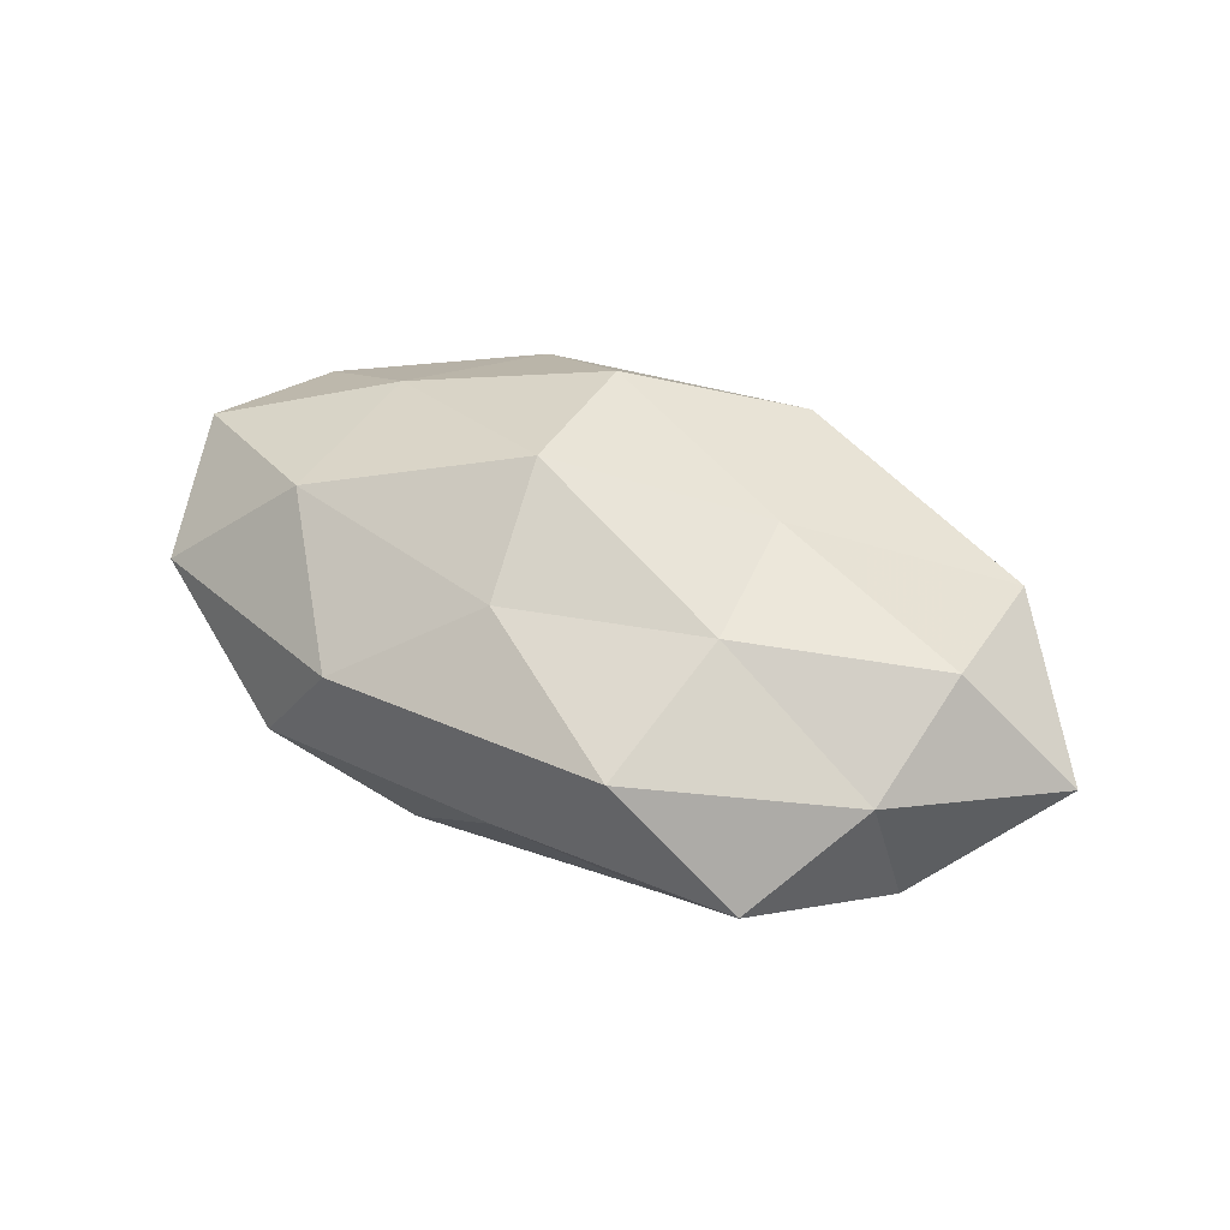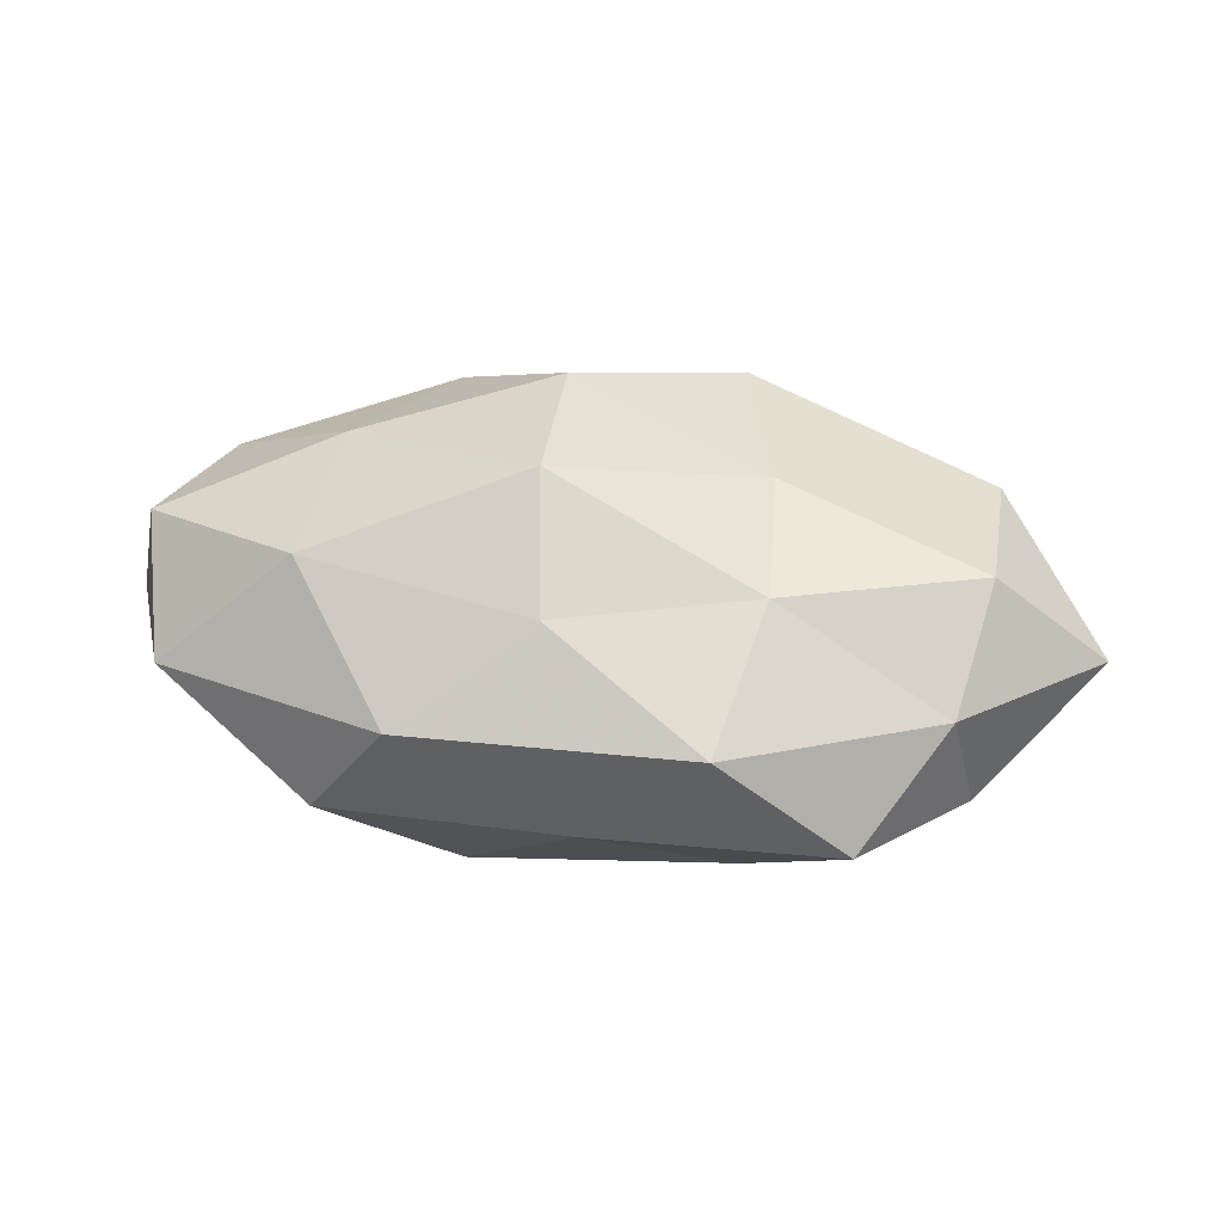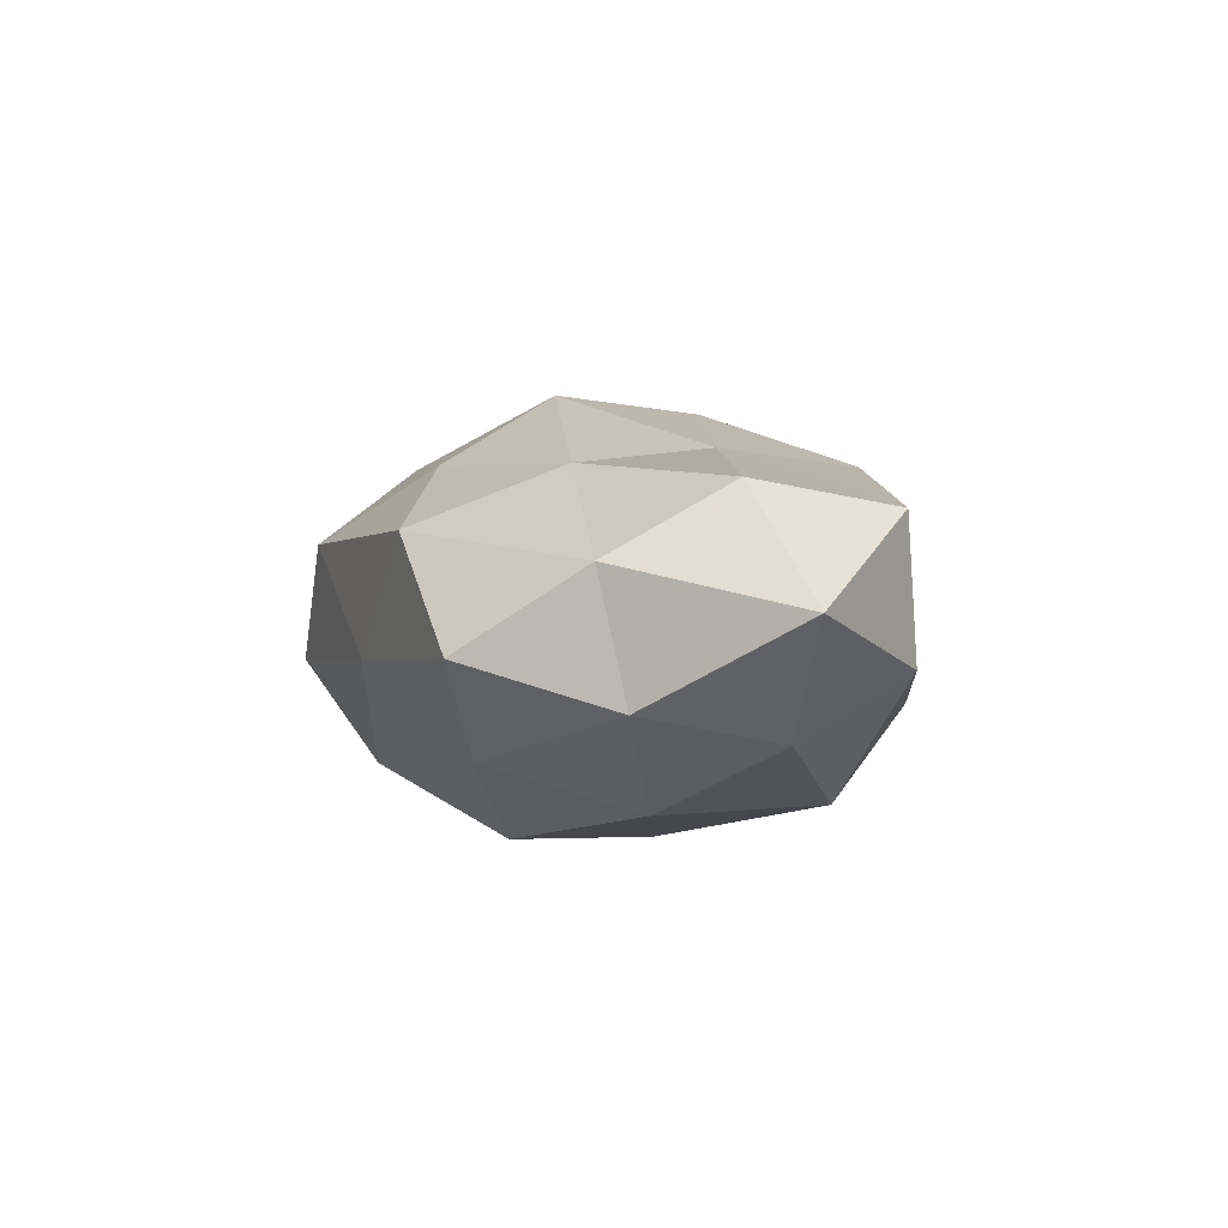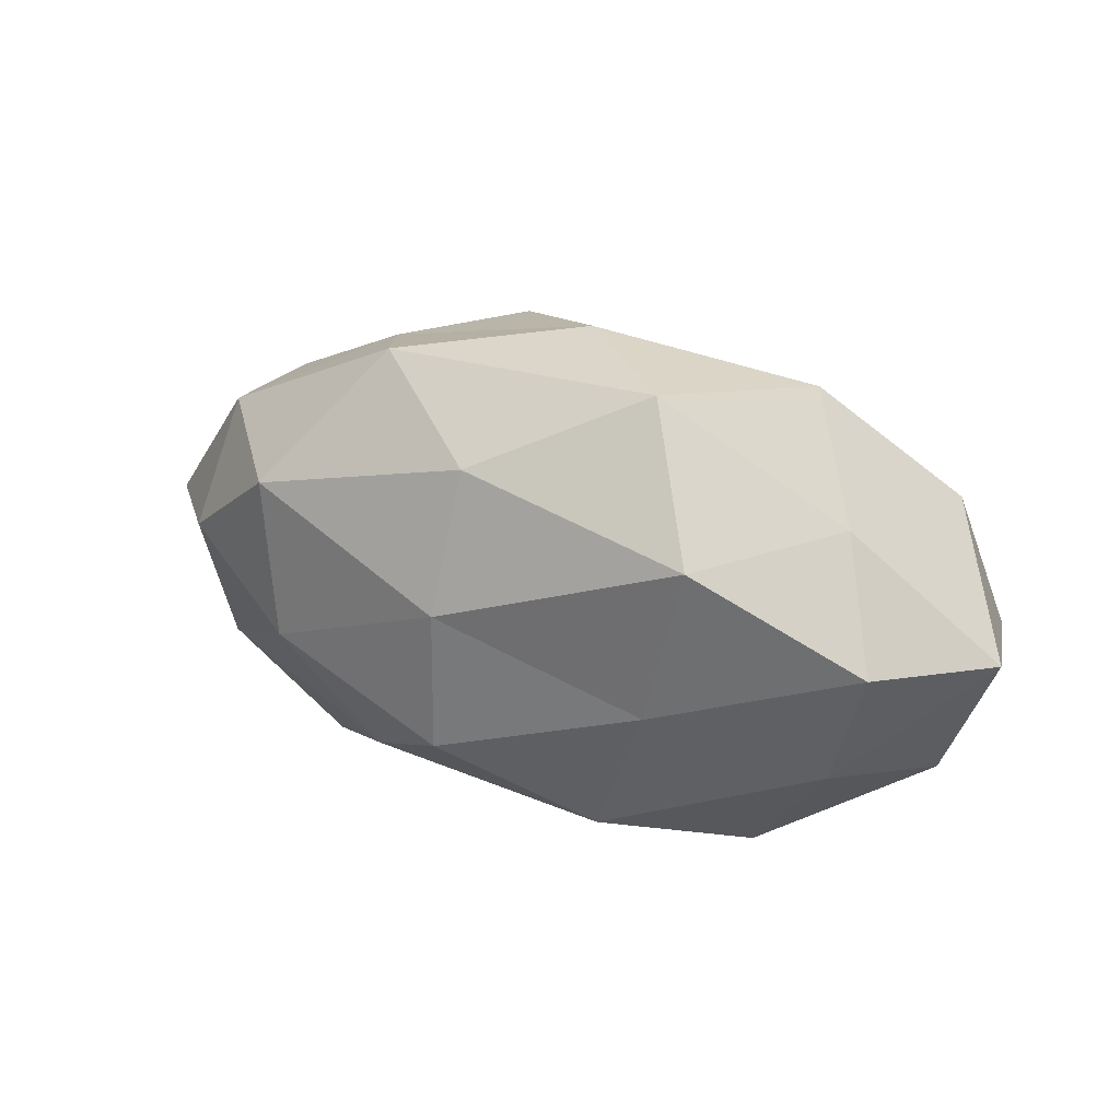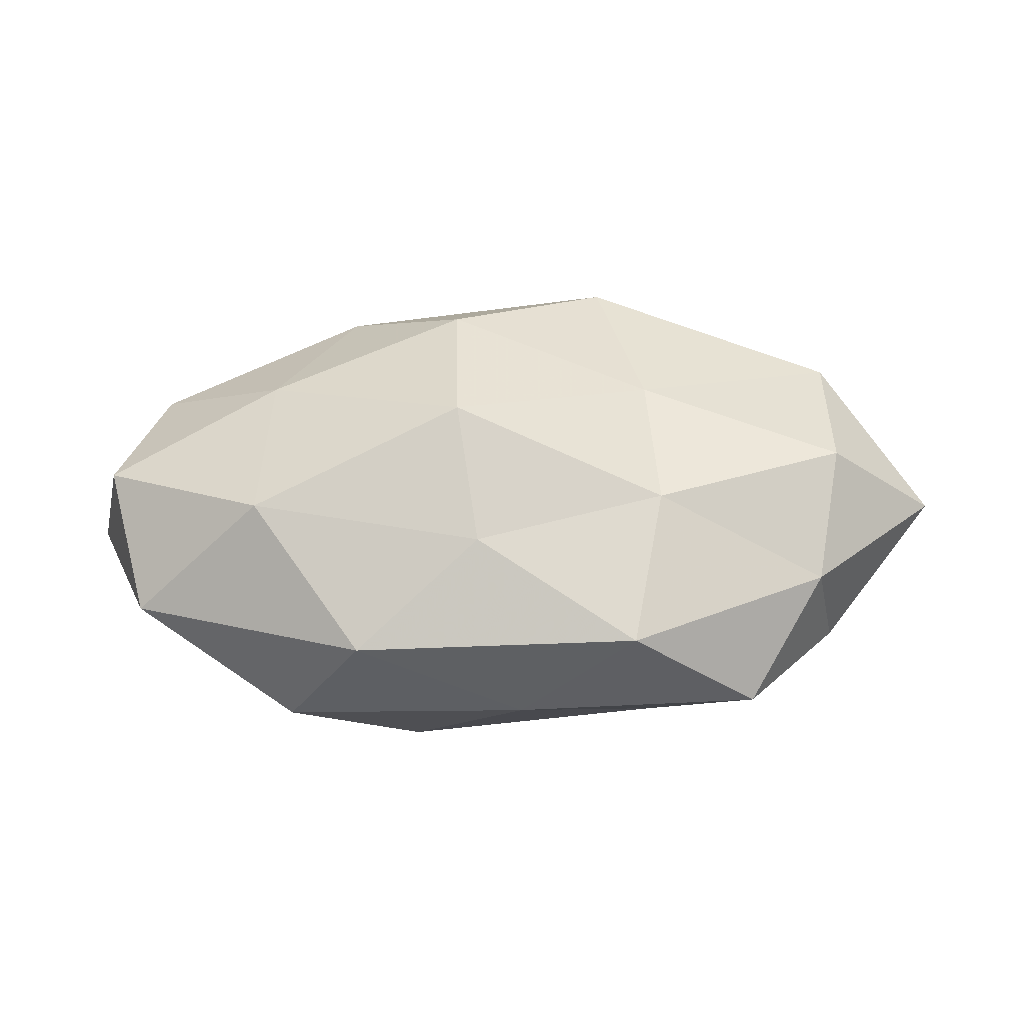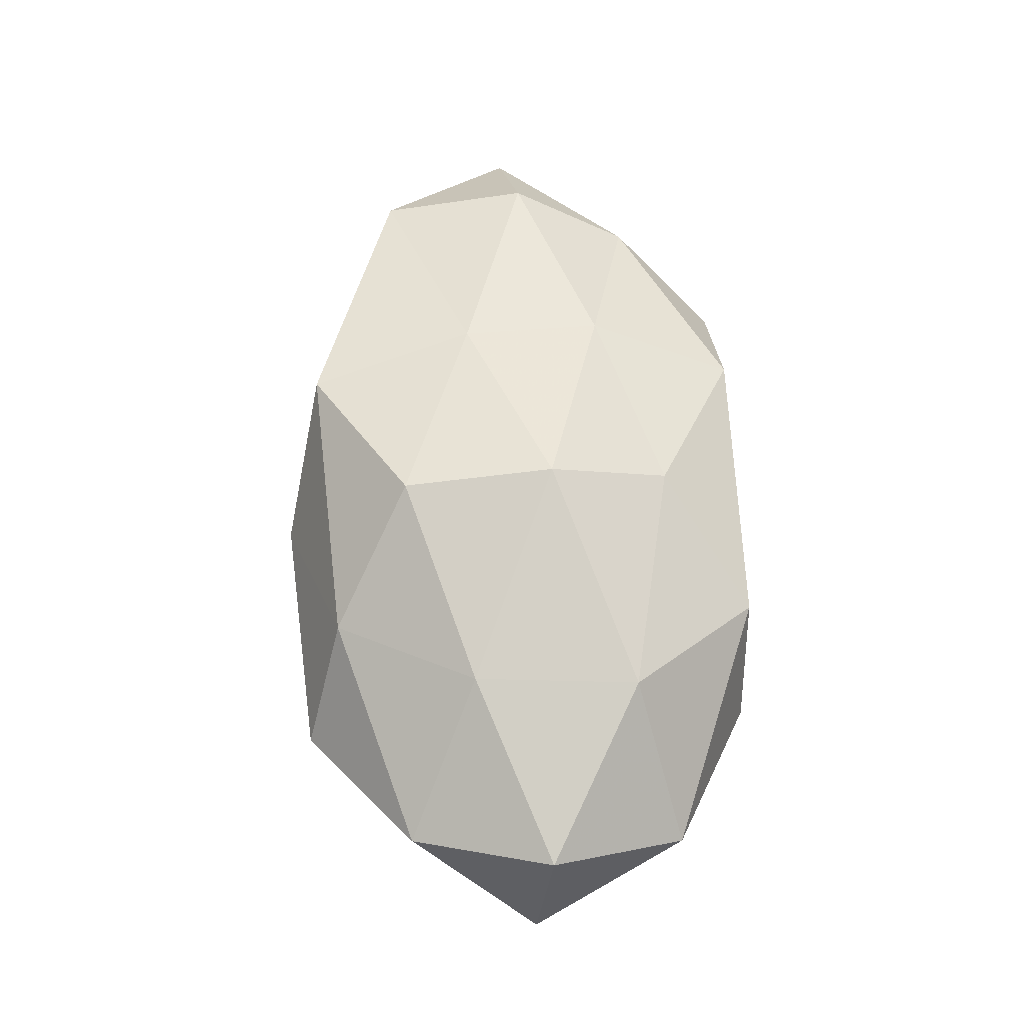
<metadata>
{"format":"obj","ext":"obj","renderer":"f3d","projection":"perspective","resolution":1024,"background":"white","views":[{"elev":46.0,"azim":28.5,"up":"+Z"},{"elev":44.7,"azim":9.3,"up":"+Z"},{"elev":2.6,"azim":68.5,"up":"+Z"},{"elev":26.1,"azim":-155.4,"up":"+Y"},{"elev":48.6,"azim":-0.3,"up":"+Z"},{"elev":63.4,"azim":-93.3,"up":"+Z"}]}
</metadata>
<code>
v -0.05431 -0.001901 0.01151
v 0.01788 -0.03148 0.01133
v -0.005829 0.01486 0.02556
v 0.04694 0.0171 -0.003508
v -0.02862 -0.03054 -0.005712
v -0.03959 0.01655 -0.008224
v 0.02034 0.0303 -0.009494
v -0.03189 0.02991 0.001419
v -0.01887 -0.03125 0.00917
v 0.004783 0.02126 -0.02085
v -0.02495 0.01472 -0.02348
v -0.0328 -0.01419 0.0188
v 0.03433 0.01342 -0.01915
v -0.01181 -0.0256 -0.01763
v -0.001381 0.03222 0.003623
v -0.002866 -0.02034 0.01888
v -0.03994 -0.01478 -0.01252
v 0.0269 0.0264 0.004699
v -0.005541 -0.004582 0.02763
v 0.04996 0.001004 -0.01063
v 0.06144 -0.001209 0.003525
v 0.02034 0.005554 0.02067
v 0.02181 -0.01266 0.01879
v 0.01447 0.02696 0.01869
v -0.01951 -0.006523 -0.0219
v 0.002907 -0.03165 -0.00386
v 0.03243 -0.007532 -0.01963
v 0.02129 -0.02399 -0.01424
v 0.04692 0.01595 0.01375
v -0.04554 0.002486 -0.01751
v 0.04673 -0.003191 0.01696
v -0.03137 0.006927 0.01958
v -0.01638 0.03094 -0.01179
v -0.04875 0.0163 0.007245
v 0.006661 0.003523 -0.02586
v 0.04394 -0.01843 0.008379
v -0.02113 0.02493 0.01485
v -0.04956 -0.01943 0.003422
v 0.007229 -0.0151 -0.02513
v -0.05785 0.0004499 -0.003794
v 0.04726 -0.01599 -0.00717
v 0.03441 -0.03147 -0.001853
f 7 4 13
f 10 7 13
f 2 16 9
f 9 16 12
f 14 5 17
f 7 18 4
f 15 18 7
f 19 12 16
f 13 4 20
f 21 20 4
f 19 22 3
f 2 23 16
f 16 23 19
f 23 22 19
f 15 24 18
f 24 3 22
f 14 17 25
f 2 9 26
f 26 9 5
f 26 5 14
f 20 27 13
f 26 14 28
f 29 4 18
f 21 4 29
f 18 24 29
f 24 22 29
f 6 11 30
f 30 11 25
f 25 17 30
f 23 31 22
f 31 21 29
f 29 22 31
f 32 1 12
f 3 32 19
f 32 12 19
f 8 33 6
f 33 7 10
f 33 11 6
f 33 10 11
f 15 7 33
f 8 15 33
f 8 6 34
f 34 1 32
f 11 10 35
f 13 35 10
f 11 35 25
f 27 35 13
f 36 23 2
f 36 21 31
f 36 31 23
f 8 37 15
f 37 3 24
f 37 24 15
f 37 32 3
f 8 34 37
f 34 32 37
f 5 9 38
f 38 12 1
f 9 12 38
f 38 17 5
f 39 14 25
f 28 14 39
f 28 39 27
f 25 35 39
f 27 39 35
f 6 30 40
f 40 30 17
f 34 40 1
f 6 40 34
f 1 40 38
f 40 17 38
f 41 20 21
f 41 27 20
f 28 27 41
f 41 21 36
f 42 2 26
f 42 26 28
f 42 36 2
f 42 28 41
f 42 41 36

</code>
